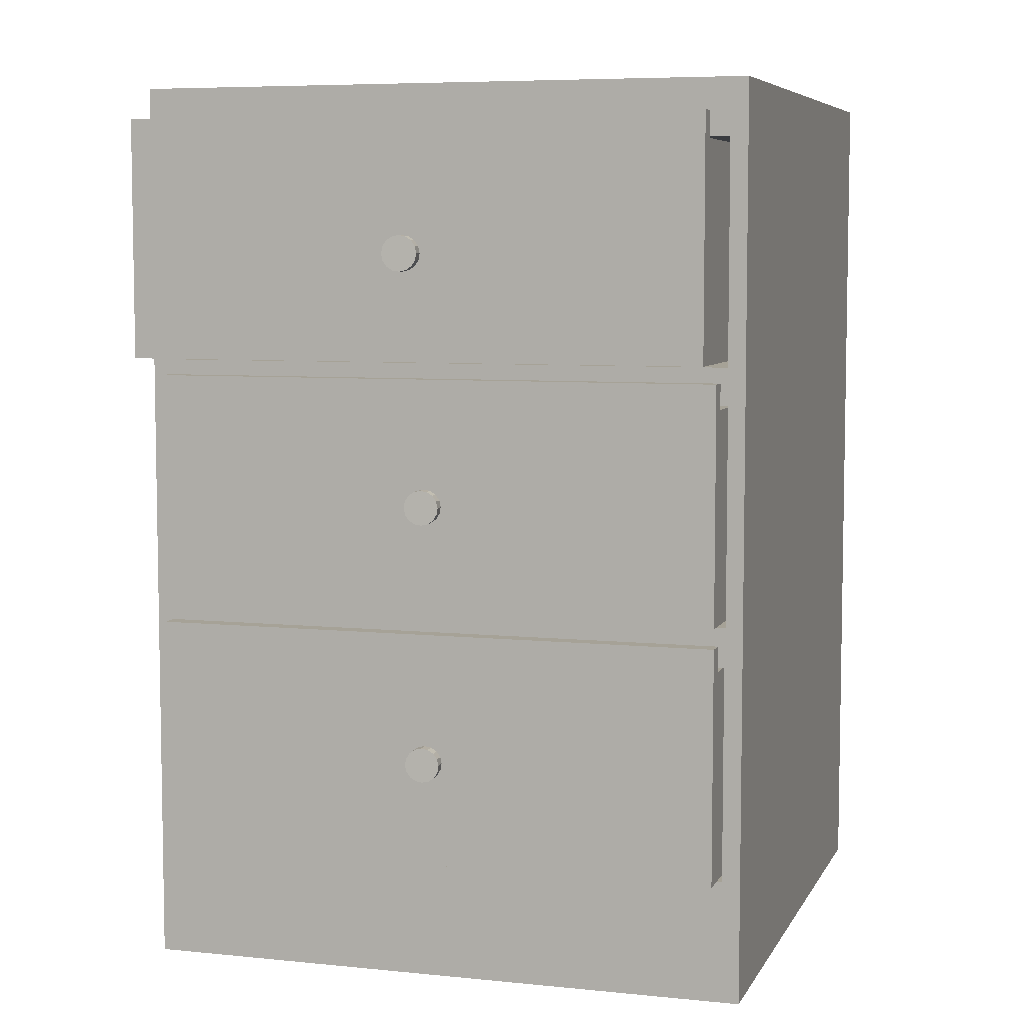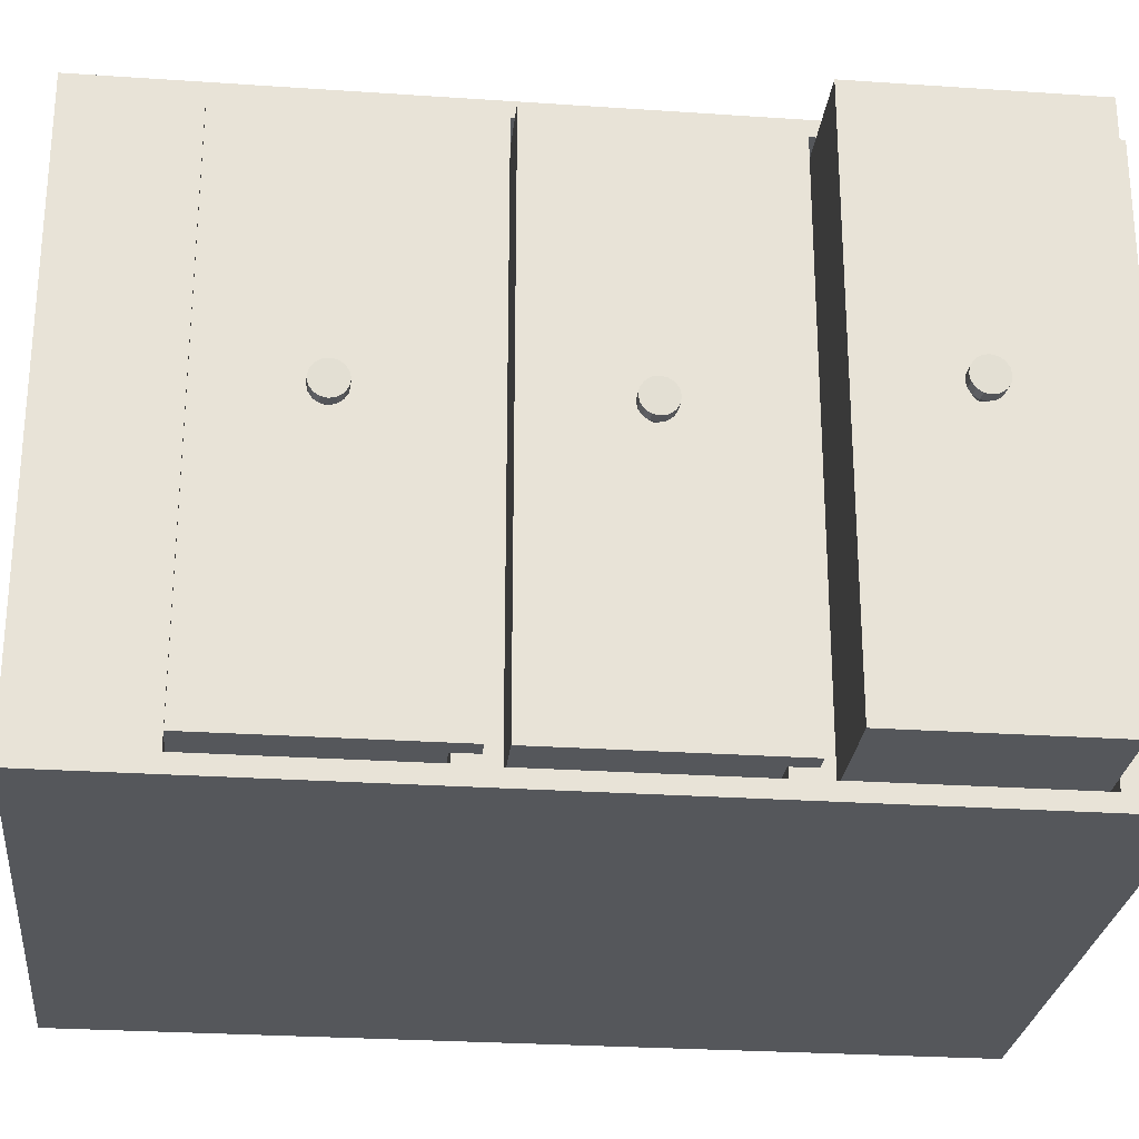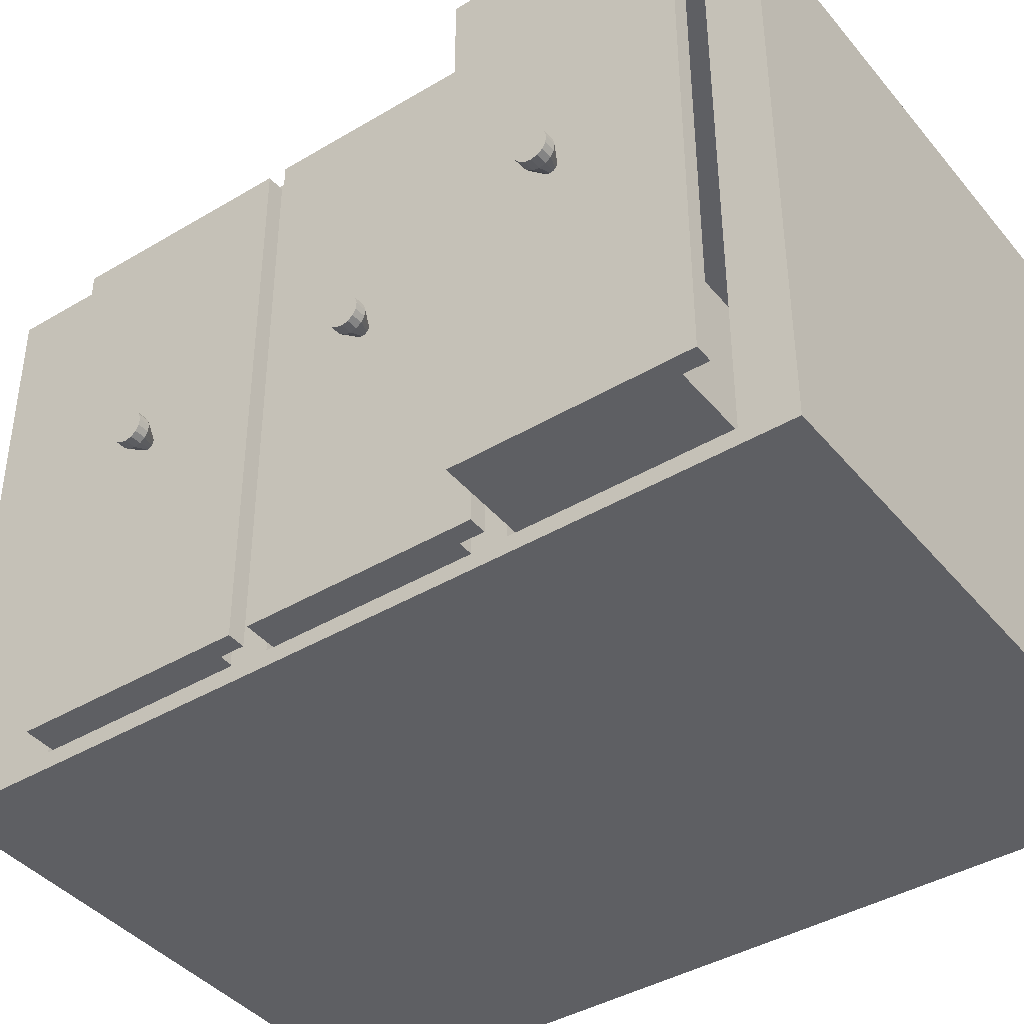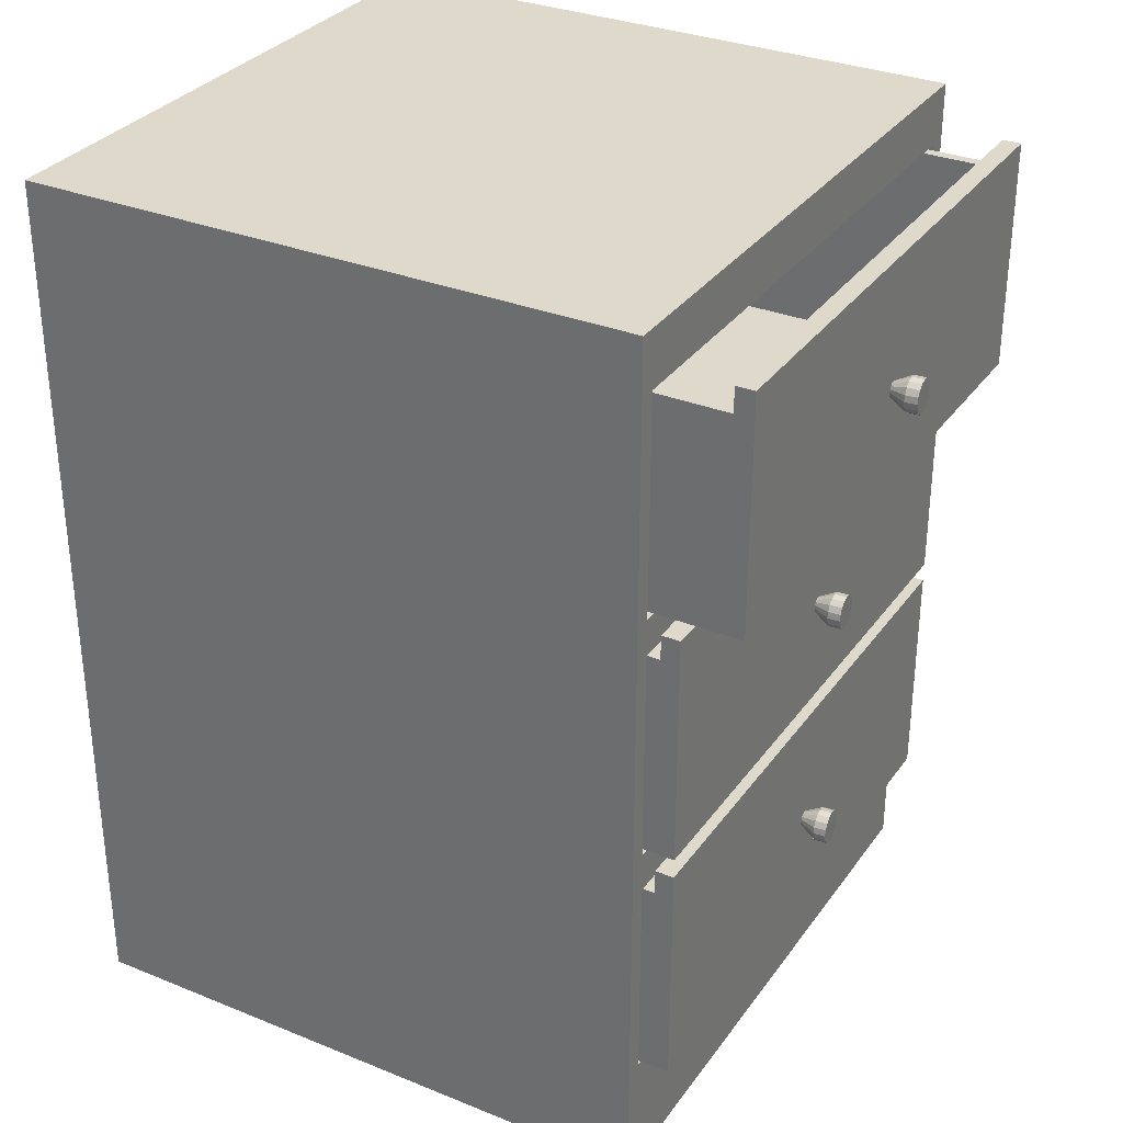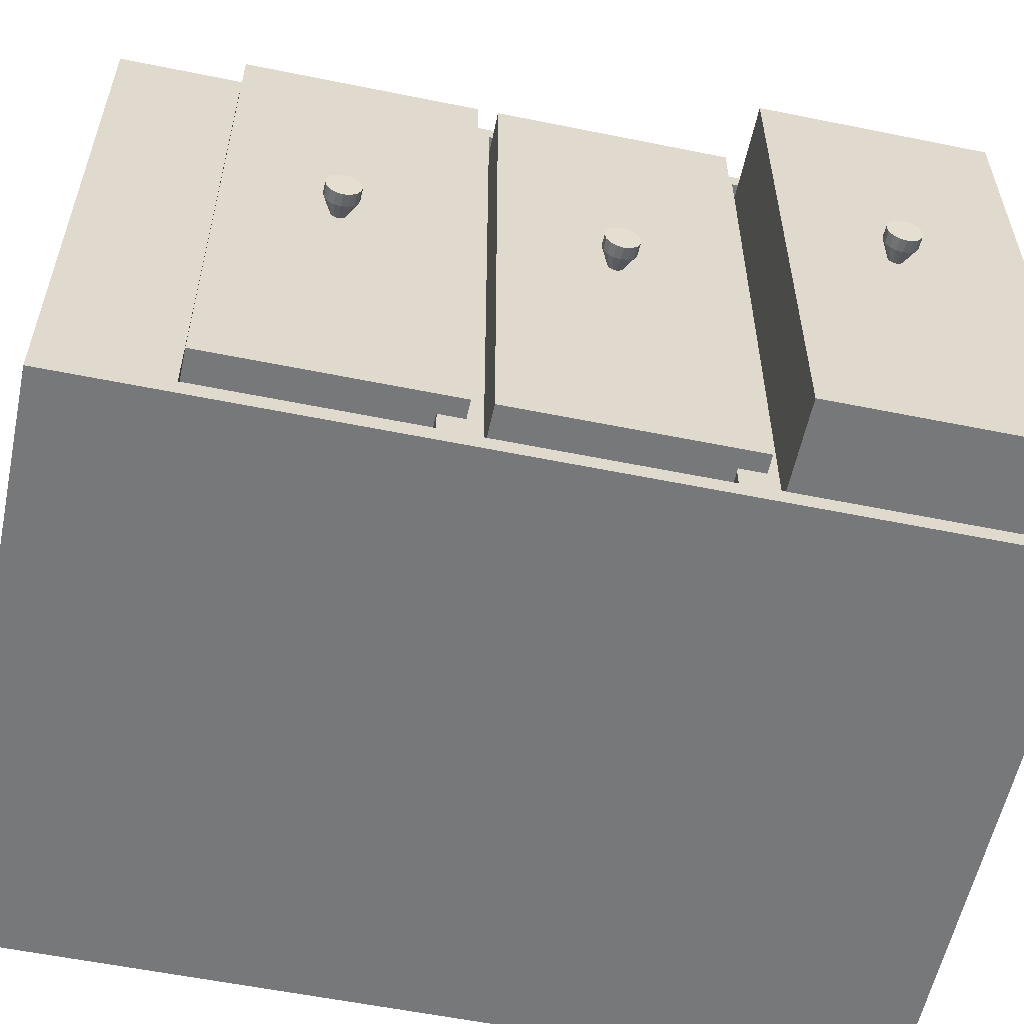
<metadata>
{"format":"obj","ext":"obj","renderer":"f3d","projection":"perspective","resolution":1024,"background":"white","views":[{"elev":6.5,"azim":107.0,"up":"+Y"},{"elev":-26.6,"azim":83.9,"up":"+Z"},{"elev":-41.1,"azim":125.9,"up":"+Z"},{"elev":31.8,"azim":29.6,"up":"+Y"},{"elev":-57.4,"azim":78.1,"up":"+Z"}]}
</metadata>
<code>
v 1.287 2.383 -2.917
v 1.381 2.384 -2.949
v 1.288 2.374 -2.915
v 1.381 2.363 -2.946
v 1.288 2.366 -2.91
v 1.382 2.345 -2.934
v 1.289 2.36 -2.902
v 1.383 2.332 -2.916
v 1.289 2.358 -2.893
v 1.385 2.328 -2.895
v 1.29 2.36 -2.884
v 1.387 2.332 -2.874
v 1.291 2.365 -2.876
v 1.388 2.343 -2.856
v 1.291 2.373 -2.87
v 1.389 2.361 -2.844
v 1.291 2.382 -2.868
v 1.389 2.382 -2.839
v 1.291 2.392 -2.87
v 1.389 2.403 -2.843
v 1.291 2.4 -2.875
v 1.388 2.421 -2.854
v 1.29 2.405 -2.883
v 1.387 2.434 -2.872
v 1.289 2.407 -2.892
v 1.385 2.438 -2.893
v 1.289 2.406 -2.901
v 1.383 2.435 -2.914
v 1.288 2.401 -2.91
v 1.382 2.423 -2.932
v 1.288 2.393 -2.915
v 1.381 2.405 -2.945
v 1.341 2.384 -2.946
v 1.341 2.363 -2.943
v 1.342 2.345 -2.931
v 1.344 2.332 -2.913
v 1.345 2.328 -2.892
v 1.347 2.331 -2.871
v 1.348 2.343 -2.853
v 1.349 2.361 -2.841
v 1.349 2.382 -2.836
v 1.349 2.403 -2.84
v 1.348 2.421 -2.851
v 1.347 2.434 -2.869
v 1.345 2.438 -2.89
v 1.343 2.435 -2.911
v 1.342 2.423 -2.929
v 1.341 2.405 -2.942
f 2 34 33
f 4 35 34
f 6 36 35
f 8 37 36
f 10 38 37
f 12 39 38
f 14 40 39
f 16 41 40
f 18 42 41
f 20 43 42
f 22 44 43
f 24 45 44
f 26 46 45
f 28 47 46
f 6 30 22
f 30 48 47
f 32 33 48
f 15 23 31
f 31 33 1
f 29 48 31
f 27 47 29
f 25 46 27
f 23 45 25
f 21 44 23
f 19 43 21
f 17 42 19
f 40 17 15
f 39 15 13
f 38 13 11
f 37 11 9
f 36 9 7
f 35 7 5
f 34 5 3
f 33 3 1
f 2 4 34
f 4 6 35
f 6 8 36
f 8 10 37
f 10 12 38
f 12 14 39
f 14 16 40
f 16 18 41
f 18 20 42
f 20 22 43
f 22 24 44
f 24 26 45
f 26 28 46
f 28 30 47
f 6 4 2
f 2 32 30
f 30 28 26
f 26 24 22
f 22 20 18
f 18 16 14
f 14 12 10
f 10 8 14
f 8 6 14
f 6 2 30
f 30 26 22
f 22 18 6
f 18 14 6
f 30 32 48
f 32 2 33
f 31 1 3
f 3 5 7
f 7 9 15
f 9 11 15
f 11 13 15
f 15 17 19
f 19 21 23
f 23 25 27
f 27 29 31
f 31 3 15
f 3 7 15
f 15 19 23
f 23 27 31
f 31 48 33
f 29 47 48
f 27 46 47
f 25 45 46
f 23 44 45
f 21 43 44
f 19 42 43
f 17 41 42
f 40 41 17
f 39 40 15
f 38 39 13
f 37 38 11
f 36 37 9
f 35 36 7
f 34 35 5
f 33 34 3
v -0.6306 2.048 -1.961
v -0.5925 2.724 -1.997
v -0.6306 2.048 -3.818
v -0.5925 2.724 -3.783
v 1.226 2.048 -1.961
v 1.188 2.724 -1.997
v 1.226 2.048 -3.818
v 1.188 2.724 -3.783
v 1.287 2.724 -3.818
v 1.287 2.048 -3.818
v 1.287 2.048 -1.961
v 1.287 2.724 -1.961
v 1.226 2.805 -3.818
v 1.226 2.805 -1.961
v 1.287 2.805 -3.818
v 1.287 2.805 -1.961
v -0.6306 2.724 -1.961
v -0.6306 2.724 -3.818
v 1.226 2.724 -3.818
v 1.226 2.724 -1.961
v -0.5925 2.057 -1.997
v -0.5925 2.057 -3.783
v 1.188 2.057 -3.783
v 1.188 2.057 -1.997
f 65 51 49
f 66 55 51
f 60 62 68
f 68 49 53
f 55 49 51
f 56 72 54
f 57 59 58
f 67 58 55
f 53 60 68
f 55 59 53
f 62 63 61
f 57 64 60
f 68 61 67
f 67 63 57
f 52 65 50
f 56 66 52
f 54 67 56
f 50 68 54
f 70 72 71
f 50 70 52
f 54 69 50
f 52 71 56
f 65 66 51
f 66 67 55
f 60 64 62
f 68 65 49
f 55 53 49
f 56 71 72
f 57 60 59
f 67 57 58
f 53 59 60
f 55 58 59
f 62 64 63
f 57 63 64
f 68 62 61
f 67 61 63
f 52 66 65
f 56 67 66
f 54 68 67
f 50 65 68
f 70 69 72
f 50 69 70
f 54 72 69
f 52 70 71
v 1 0.009549 -3.89
v 1 0.009549 -1.89
v -1 0.009549 -1.89
v -1 0.009549 -3.89
v 1 2.919 -3.89
v 1 2.919 -1.89
v -1 2.919 -1.89
v -1 2.919 -3.89
v 1 0.4036 -3.832
v 1 0.4036 -1.948
v -1 0.337 -1.89
v -1 0.337 -3.89
v 1 2.739 -3.834
v 1 2.739 -1.946
v -1 2.795 -1.89
v -1 2.795 -3.89
v 1 1.218 -3.835
v 1 2.032 -3.834
v 1 1.218 -1.945
v 1 2.032 -1.946
v -1 1.156 -1.89
v -1 1.976 -1.89
v -1 1.156 -3.89
v -1 1.976 -3.89
v 1 1.914 -3.835
v 1 2.795 -3.89
v 1 1.914 -1.945
v 1 2.795 -1.89
v 1 1.09 -3.832
v 1 1.976 -3.89
v 1 1.09 -1.948
v 1 1.976 -1.89
v 1 0.337 -3.89
v 1 0.337 -1.89
v 1 1.156 -3.89
v 1 1.156 -1.89
v -0.8486 2.032 -3.834
v -0.8486 2.739 -3.834
v -0.8486 2.739 -1.946
v -0.8486 2.032 -1.946
v -0.8486 0.4036 -3.832
v -0.8486 1.09 -3.832
v -0.8486 1.09 -1.948
v -0.8486 0.4036 -1.948
v -0.8486 1.218 -3.835
v -0.8486 1.914 -3.835
v -0.8486 1.914 -1.945
v -0.8486 1.218 -1.945
f 74 76 73
f 80 78 77
f 77 100 98
f 78 87 100
f 79 88 87
f 73 84 105
f 105 95 107
f 83 76 75
f 106 75 74
f 73 106 74
f 98 80 77
f 87 96 94
f 100 94 104
f 108 83 106
f 104 93 108
f 93 84 83
f 93 96 95
f 98 96 88
f 107 96 102
f 90 98 85
f 86 104 92
f 85 100 86
f 92 102 90
f 89 102 97
f 99 108 91
f 89 108 107
f 97 104 99
f 81 106 105
f 81 107 101
f 103 106 82
f 101 108 103
f 110 112 109
f 110 90 85
f 86 110 85
f 112 86 92
f 109 92 90
f 114 116 113
f 114 81 101
f 103 114 101
f 116 103 82
f 81 116 82
f 118 120 117
f 118 89 97
f 99 118 97
f 120 99 91
f 117 91 89
f 74 75 76
f 80 79 78
f 77 78 100
f 78 79 87
f 79 80 88
f 73 76 84
f 105 84 95
f 83 84 76
f 106 83 75
f 73 105 106
f 98 88 80
f 87 88 96
f 100 87 94
f 108 93 83
f 104 94 93
f 93 95 84
f 93 94 96
f 98 102 96
f 107 95 96
f 90 102 98
f 86 100 104
f 85 98 100
f 92 104 102
f 89 107 102
f 99 104 108
f 89 91 108
f 97 102 104
f 81 82 106
f 81 105 107
f 103 108 106
f 101 107 108
f 110 111 112
f 110 109 90
f 86 111 110
f 112 111 86
f 109 112 92
f 114 115 116
f 114 113 81
f 103 115 114
f 116 115 103
f 81 113 116
f 118 119 120
f 118 117 89
f 99 119 118
f 120 119 99
f 117 120 91
v -0.8217 1.228 -1.961
v -0.8217 1.904 -1.961
v -0.8217 1.228 -3.818
v -0.8217 1.904 -3.818
v 1.035 1.228 -1.961
v 1.035 1.904 -1.961
v 1.035 1.228 -3.818
v 1.035 1.904 -3.818
v 1.096 1.904 -3.818
v 1.096 1.228 -3.818
v 1.096 1.228 -1.961
v 1.096 1.904 -1.961
v 1.035 1.985 -3.818
v 1.035 1.985 -1.961
v 1.096 1.985 -3.818
v 1.096 1.985 -1.961
f 122 123 121
f 124 127 123
f 132 134 126
f 126 121 125
f 127 121 123
f 124 126 128
f 129 131 130
f 128 130 127
f 125 132 126
f 127 131 125
f 134 135 133
f 129 136 132
f 126 133 128
f 128 135 129
f 122 124 123
f 124 128 127
f 132 136 134
f 126 122 121
f 127 125 121
f 124 122 126
f 129 132 131
f 128 129 130
f 125 131 132
f 127 130 131
f 134 136 135
f 129 135 136
f 126 134 133
f 128 133 135
v -0.8217 0.4082 -1.961
v -0.8217 1.083 -1.961
v -0.8217 0.4082 -3.818
v -0.8217 1.083 -3.818
v 1.035 0.4082 -1.961
v 1.035 1.083 -1.961
v 1.035 0.4082 -3.818
v 1.035 1.083 -3.818
v 1.096 1.083 -3.818
v 1.096 0.4082 -3.818
v 1.096 0.4082 -1.961
v 1.096 1.083 -1.961
v 1.035 1.164 -3.818
v 1.035 1.164 -1.961
v 1.096 1.164 -3.818
v 1.096 1.164 -1.961
f 138 139 137
f 140 143 139
f 148 150 142
f 142 137 141
f 143 137 139
f 140 142 144
f 145 147 146
f 144 146 143
f 141 148 142
f 143 147 141
f 150 151 149
f 145 152 148
f 142 149 144
f 144 151 145
f 138 140 139
f 140 144 143
f 148 152 150
f 142 138 137
f 143 141 137
f 140 138 142
f 145 148 147
f 144 145 146
f 141 147 148
f 143 146 147
f 150 152 151
f 145 151 152
f 142 150 149
f 144 149 151
v 1.096 1.585 -2.917
v 1.19 1.586 -2.949
v 1.096 1.576 -2.915
v 1.19 1.565 -2.946
v 1.097 1.568 -2.91
v 1.191 1.547 -2.934
v 1.097 1.562 -2.902
v 1.192 1.535 -2.916
v 1.098 1.56 -2.893
v 1.194 1.53 -2.895
v 1.099 1.562 -2.884
v 1.196 1.534 -2.874
v 1.1 1.567 -2.876
v 1.197 1.545 -2.856
v 1.1 1.575 -2.87
v 1.198 1.563 -2.844
v 1.1 1.584 -2.868
v 1.198 1.584 -2.839
v 1.1 1.594 -2.87
v 1.198 1.605 -2.843
v 1.1 1.602 -2.875
v 1.197 1.623 -2.854
v 1.099 1.608 -2.883
v 1.196 1.636 -2.872
v 1.098 1.61 -2.892
v 1.194 1.64 -2.893
v 1.097 1.608 -2.901
v 1.192 1.637 -2.914
v 1.097 1.603 -2.91
v 1.191 1.625 -2.932
v 1.096 1.595 -2.915
v 1.19 1.607 -2.945
v 1.15 1.586 -2.946
v 1.15 1.565 -2.943
v 1.151 1.547 -2.931
v 1.152 1.534 -2.913
v 1.154 1.53 -2.892
v 1.156 1.534 -2.871
v 1.157 1.545 -2.853
v 1.158 1.563 -2.841
v 1.158 1.584 -2.836
v 1.158 1.605 -2.84
v 1.157 1.623 -2.851
v 1.156 1.636 -2.869
v 1.154 1.64 -2.89
v 1.152 1.637 -2.911
v 1.151 1.625 -2.929
v 1.15 1.607 -2.942
f 154 186 185
f 156 187 186
f 158 188 187
f 160 189 188
f 162 190 189
f 164 191 190
f 166 192 191
f 168 193 192
f 170 194 193
f 172 195 194
f 174 196 195
f 176 197 196
f 178 198 197
f 180 199 198
f 158 182 174
f 182 200 199
f 184 185 200
f 167 175 183
f 183 185 153
f 181 200 183
f 179 199 181
f 177 198 179
f 175 197 177
f 173 196 175
f 171 195 173
f 169 194 171
f 192 169 167
f 191 167 165
f 190 165 163
f 189 163 161
f 188 161 159
f 187 159 157
f 186 157 155
f 185 155 153
f 154 156 186
f 156 158 187
f 158 160 188
f 160 162 189
f 162 164 190
f 164 166 191
f 166 168 192
f 168 170 193
f 170 172 194
f 172 174 195
f 174 176 196
f 176 178 197
f 178 180 198
f 180 182 199
f 158 156 154
f 154 184 182
f 182 180 178
f 178 176 174
f 174 172 170
f 170 168 166
f 166 164 162
f 162 160 166
f 160 158 166
f 158 154 182
f 182 178 174
f 174 170 158
f 170 166 158
f 182 184 200
f 184 154 185
f 183 153 155
f 155 157 159
f 159 161 167
f 161 163 167
f 163 165 167
f 167 169 171
f 171 173 175
f 175 177 179
f 179 181 183
f 183 155 167
f 155 159 167
f 167 171 175
f 175 179 183
f 183 200 185
f 181 199 200
f 179 198 199
f 177 197 198
f 175 196 197
f 173 195 196
f 171 194 195
f 169 193 194
f 192 193 169
f 191 192 167
f 190 191 165
f 189 190 163
f 188 189 161
f 187 188 159
f 186 187 157
f 185 186 155
v 1.096 0.7594 -2.917
v 1.19 0.7603 -2.949
v 1.096 0.7499 -2.915
v 1.19 0.7391 -2.946
v 1.097 0.7418 -2.91
v 1.191 0.7209 -2.934
v 1.097 0.7363 -2.902
v 1.192 0.7085 -2.916
v 1.098 0.7342 -2.893
v 1.194 0.7039 -2.895
v 1.099 0.7359 -2.884
v 1.196 0.7076 -2.874
v 1.1 0.7411 -2.876
v 1.197 0.7192 -2.856
v 1.1 0.749 -2.87
v 1.198 0.7369 -2.844
v 1.1 0.7584 -2.868
v 1.198 0.758 -2.839
v 1.1 0.7679 -2.87
v 1.198 0.7792 -2.843
v 1.1 0.776 -2.875
v 1.197 0.7974 -2.854
v 1.099 0.7815 -2.883
v 1.196 0.8098 -2.872
v 1.098 0.7836 -2.892
v 1.194 0.8144 -2.893
v 1.097 0.7819 -2.901
v 1.192 0.8107 -2.914
v 1.097 0.7767 -2.91
v 1.191 0.7991 -2.932
v 1.096 0.7688 -2.915
v 1.19 0.7814 -2.945
v 1.15 0.7602 -2.946
v 1.15 0.739 -2.943
v 1.151 0.7208 -2.931
v 1.152 0.7084 -2.913
v 1.154 0.7038 -2.892
v 1.156 0.7075 -2.871
v 1.157 0.7191 -2.853
v 1.158 0.7368 -2.841
v 1.158 0.7579 -2.836
v 1.158 0.7791 -2.84
v 1.157 0.7973 -2.851
v 1.156 0.8097 -2.869
v 1.154 0.8143 -2.89
v 1.152 0.8106 -2.911
v 1.151 0.799 -2.929
v 1.15 0.7813 -2.942
f 202 234 233
f 204 235 234
f 206 236 235
f 208 237 236
f 210 238 237
f 212 239 238
f 214 240 239
f 216 241 240
f 218 242 241
f 220 243 242
f 222 244 243
f 224 245 244
f 226 246 245
f 228 247 246
f 206 230 222
f 230 248 247
f 232 233 248
f 215 223 231
f 231 233 201
f 229 248 231
f 227 247 229
f 225 246 227
f 223 245 225
f 221 244 223
f 219 243 221
f 217 242 219
f 240 217 215
f 239 215 213
f 238 213 211
f 237 211 209
f 236 209 207
f 235 207 205
f 234 205 203
f 233 203 201
f 202 204 234
f 204 206 235
f 206 208 236
f 208 210 237
f 210 212 238
f 212 214 239
f 214 216 240
f 216 218 241
f 218 220 242
f 220 222 243
f 222 224 244
f 224 226 245
f 226 228 246
f 228 230 247
f 206 204 202
f 202 232 230
f 230 228 226
f 226 224 222
f 222 220 218
f 218 216 214
f 214 212 210
f 210 208 214
f 208 206 214
f 206 202 230
f 230 226 222
f 222 218 206
f 218 214 206
f 230 232 248
f 232 202 233
f 231 201 203
f 203 205 207
f 207 209 215
f 209 211 215
f 211 213 215
f 215 217 219
f 219 221 223
f 223 225 227
f 227 229 231
f 231 203 215
f 203 207 215
f 215 219 223
f 223 227 231
f 231 248 233
f 229 247 248
f 227 246 247
f 225 245 246
f 223 244 245
f 221 243 244
f 219 242 243
f 217 241 242
f 240 241 217
f 239 240 215
f 238 239 213
f 237 238 211
f 236 237 209
f 235 236 207
f 234 235 205
f 233 234 203

</code>
